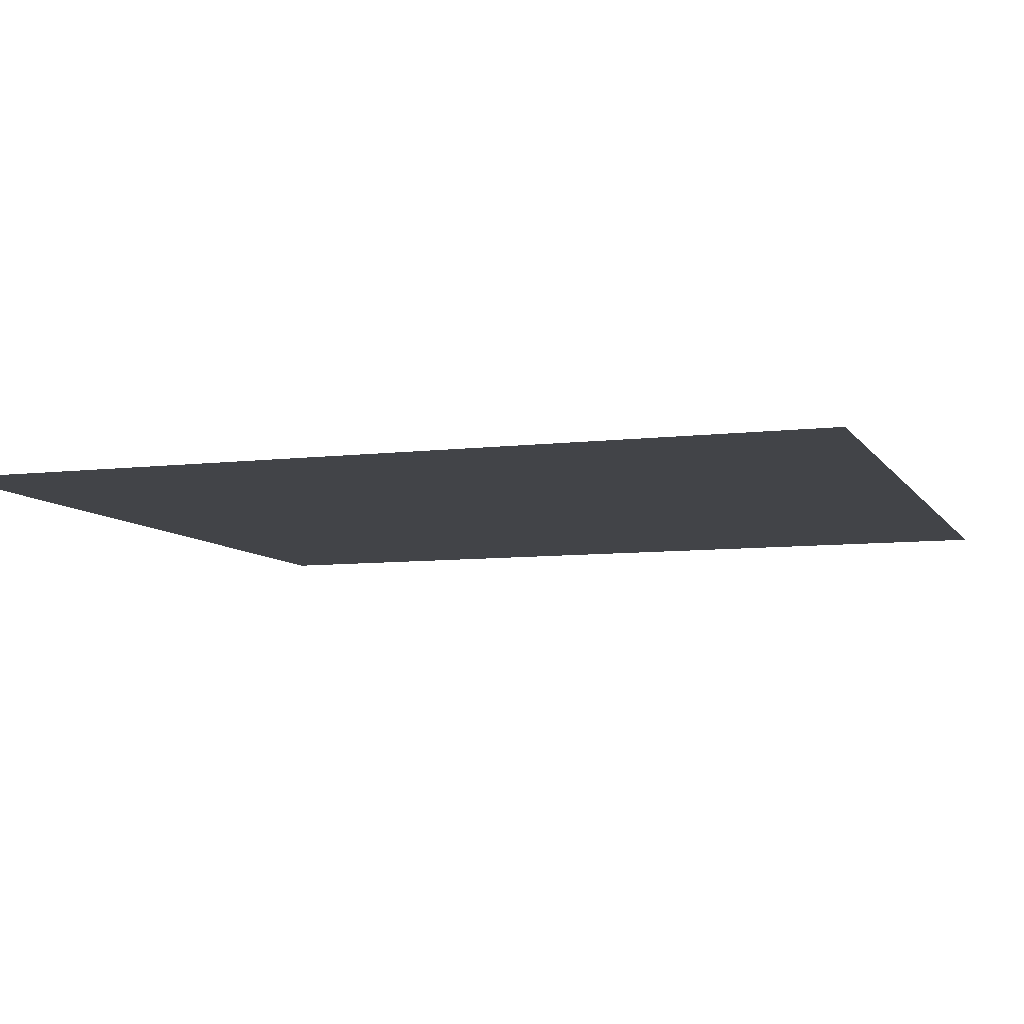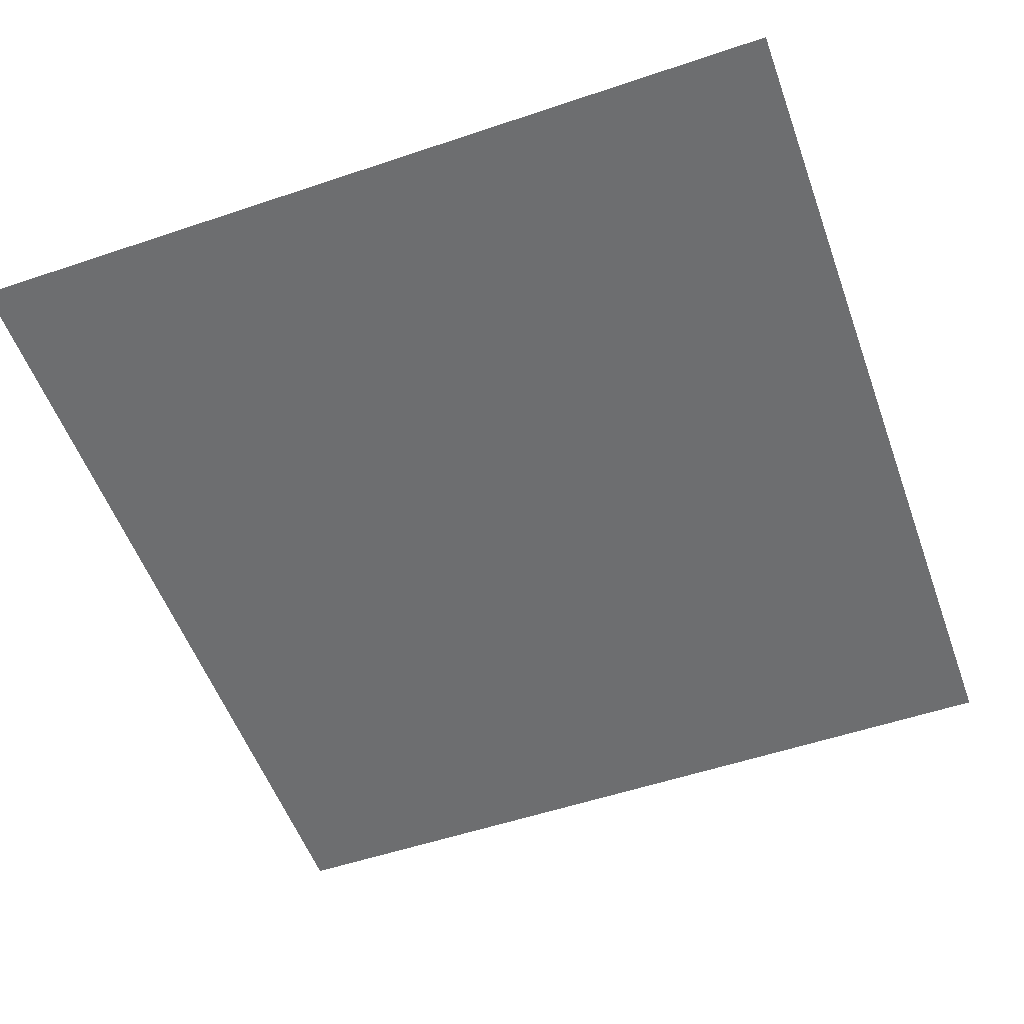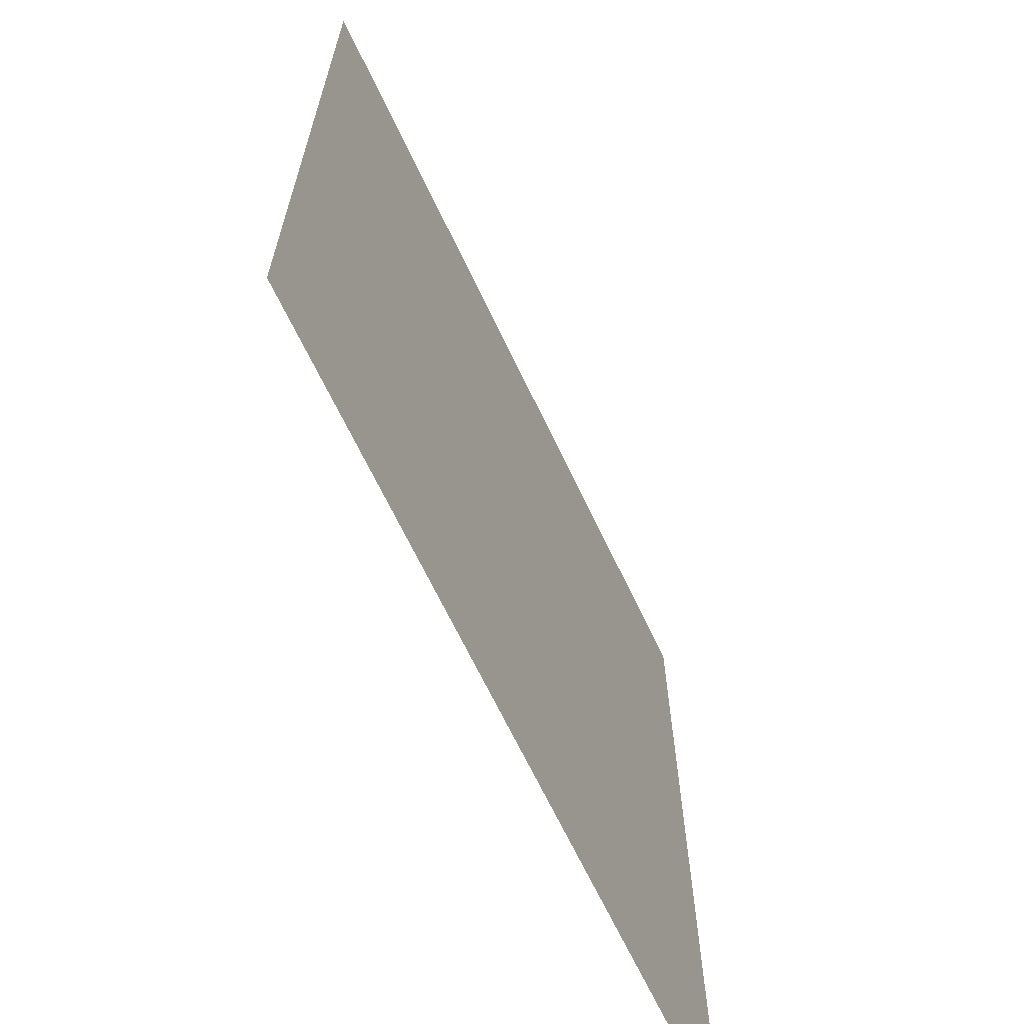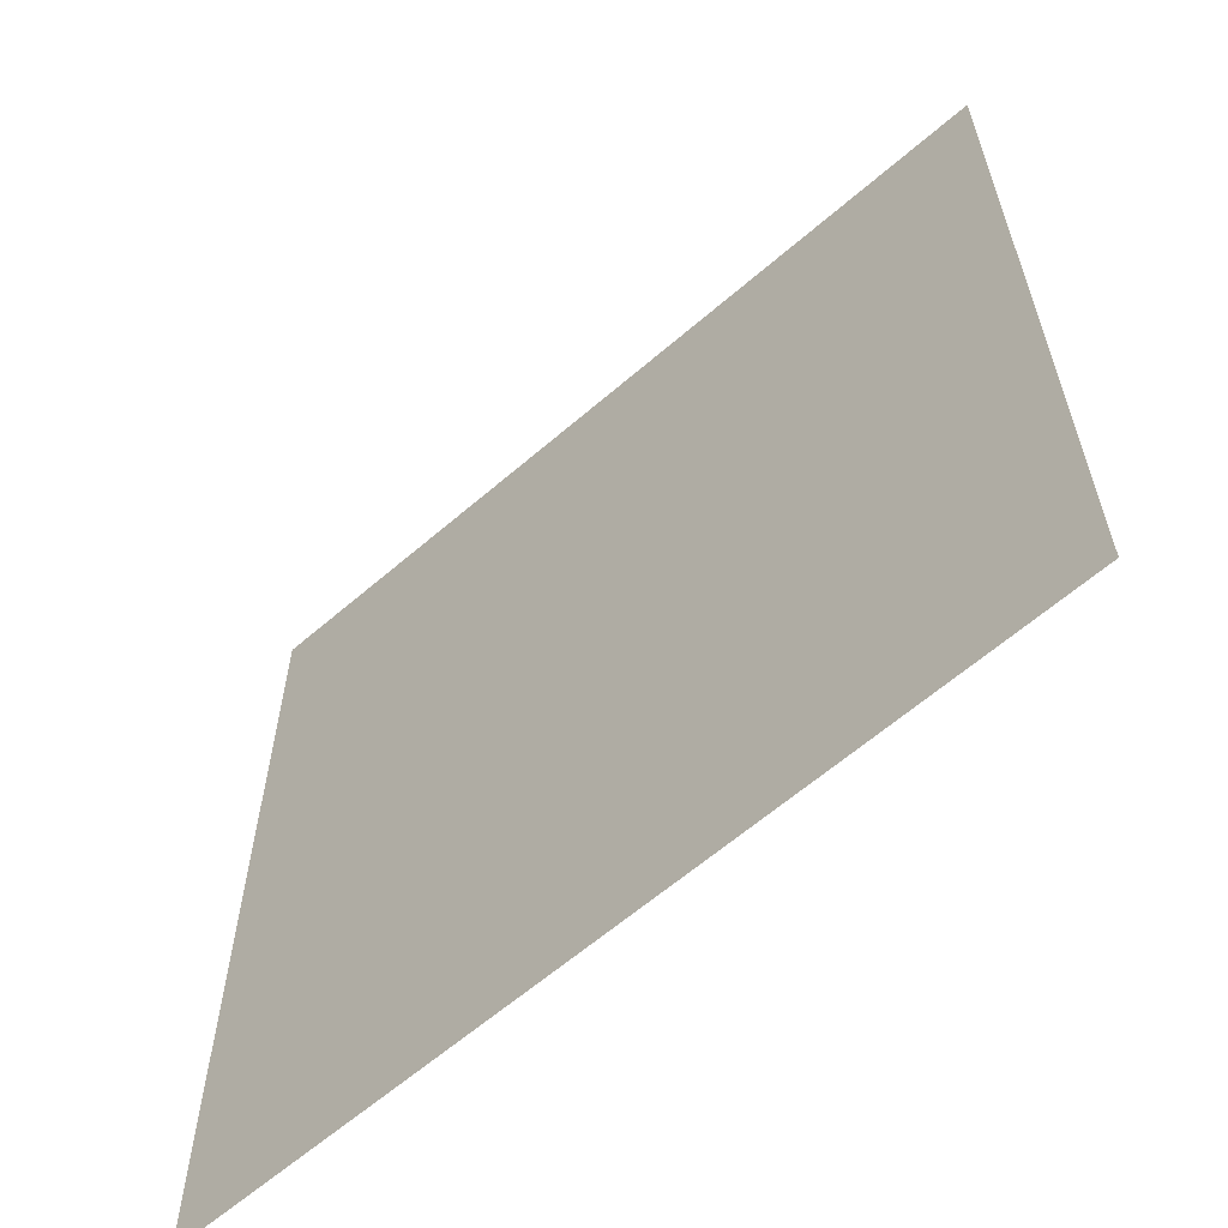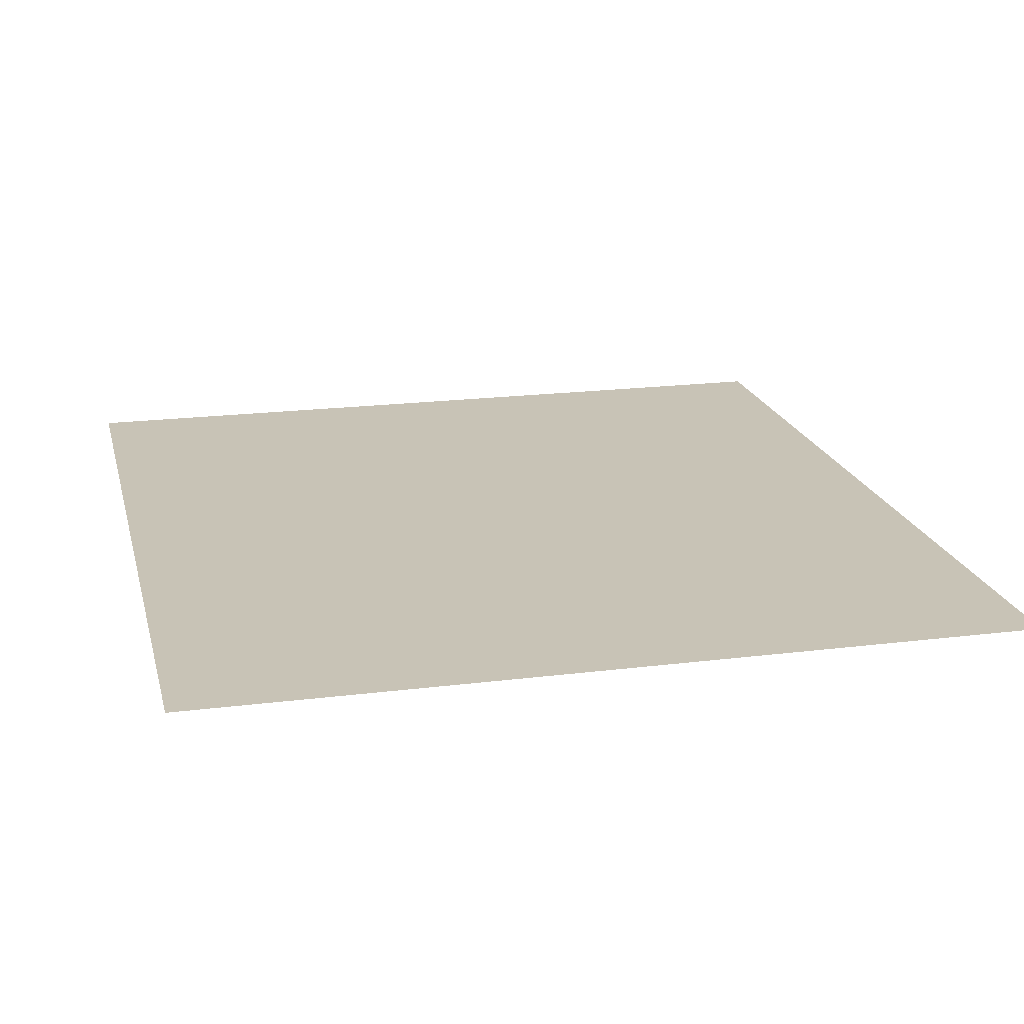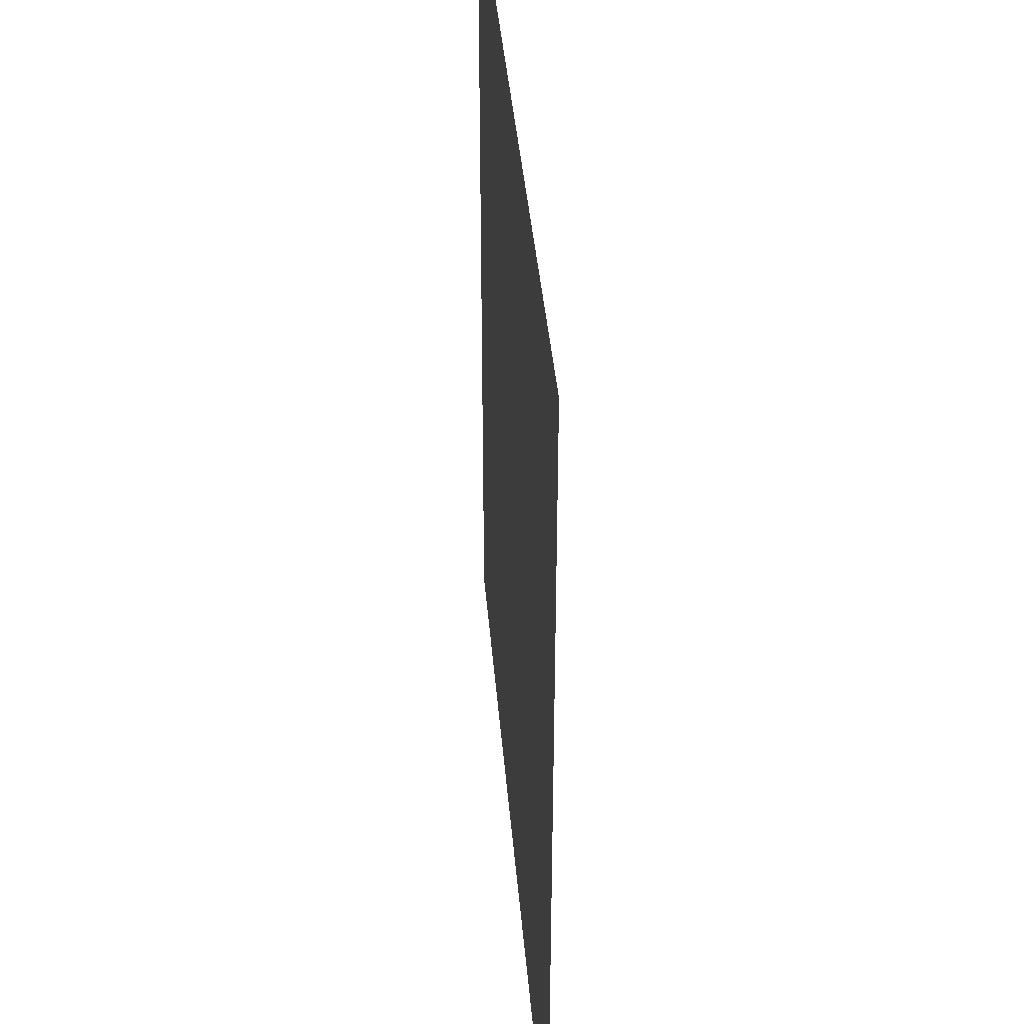
<metadata>
{"format":"obj","ext":"obj","renderer":"f3d","projection":"perspective","resolution":1024,"background":"white","views":[{"elev":-7.8,"azim":-71.1,"up":"+Z"},{"elev":-54.2,"azim":19.7,"up":"+Z"},{"elev":-66.8,"azim":-64.6,"up":"+Y"},{"elev":-62.1,"azim":-138.7,"up":"+Y"},{"elev":19.4,"azim":166.7,"up":"+Z"},{"elev":39.3,"azim":85.4,"up":"+Y"}]}
</metadata>
<code>
o mesh21/mesh21-geometry#mesh21-geometry
v -0.1876 -0.2405 0.331
v -0.6092 0.2094 0.331
v -0.6092 -0.2405 0.331
v -0.1876 0.2094 0.331
f 1 2 3
f 2 1 4
f 3 2 1
f 4 1 2

</code>
